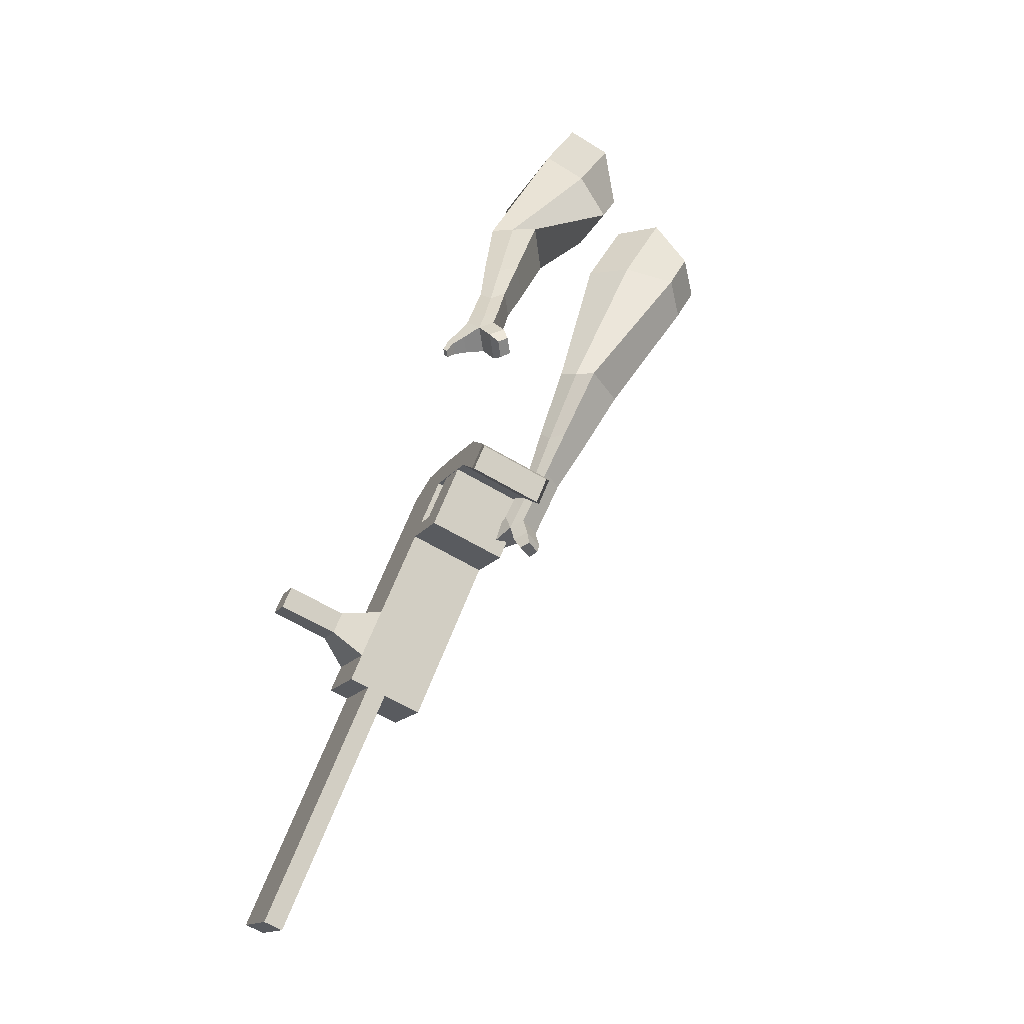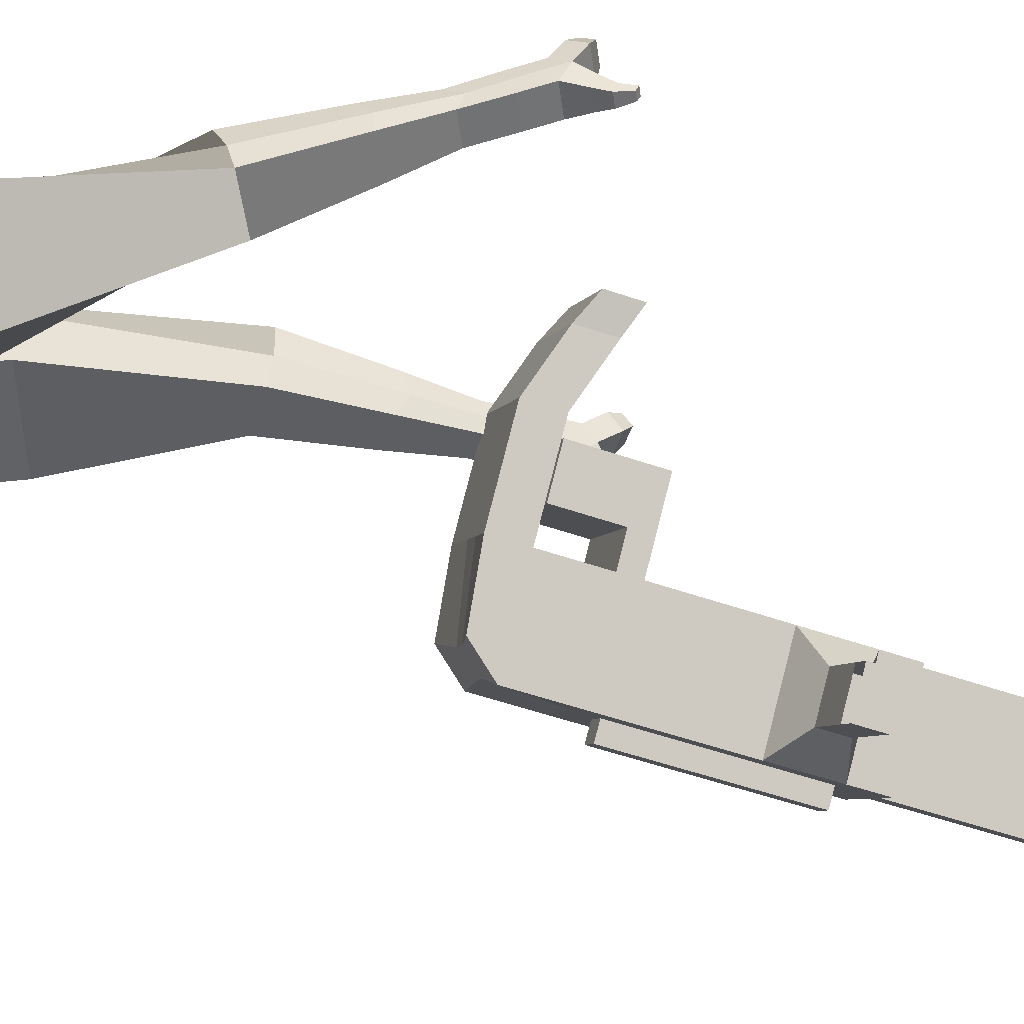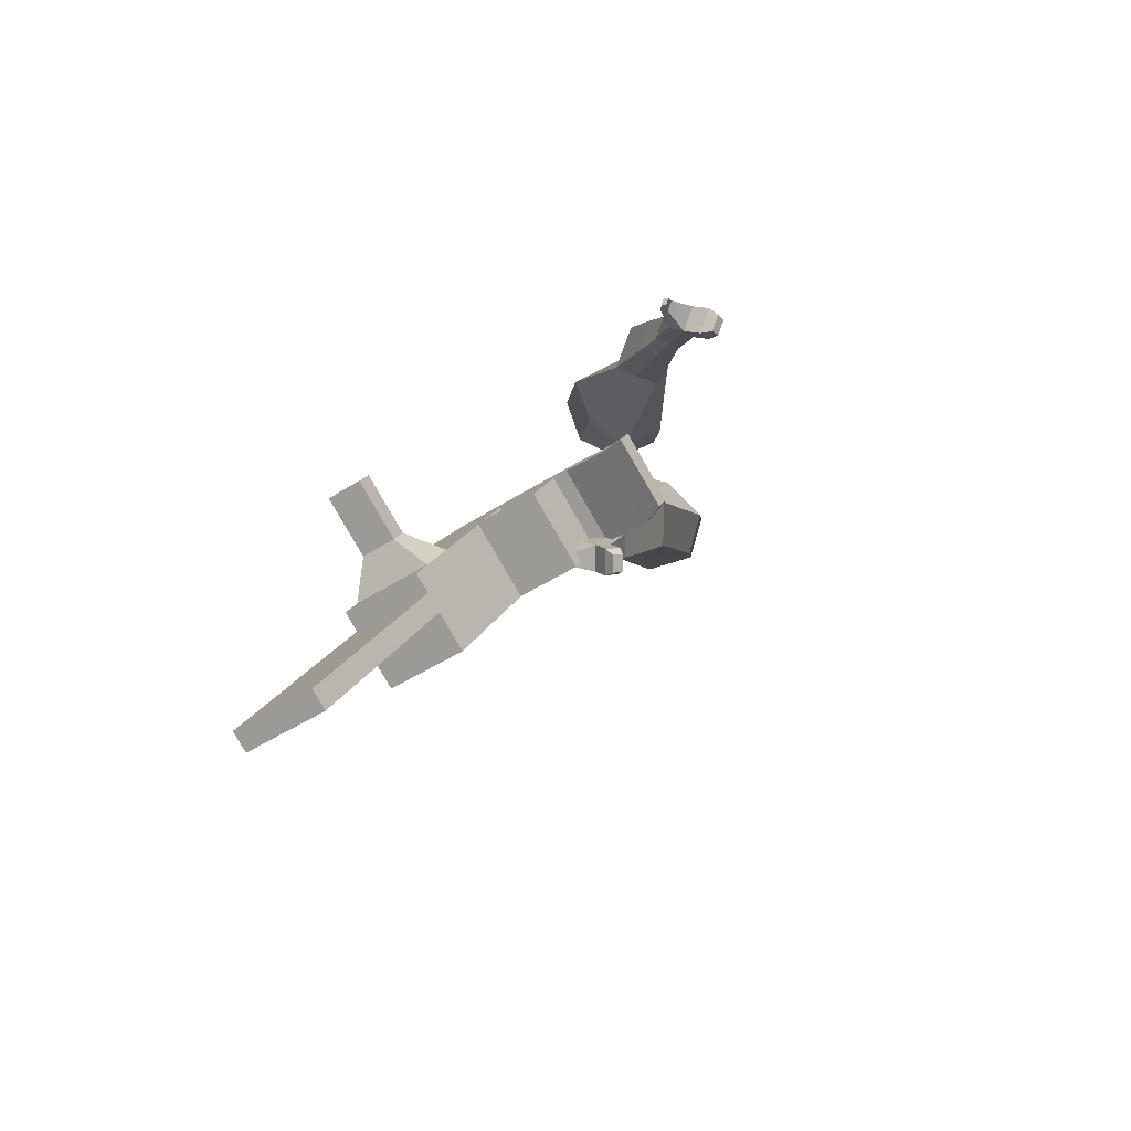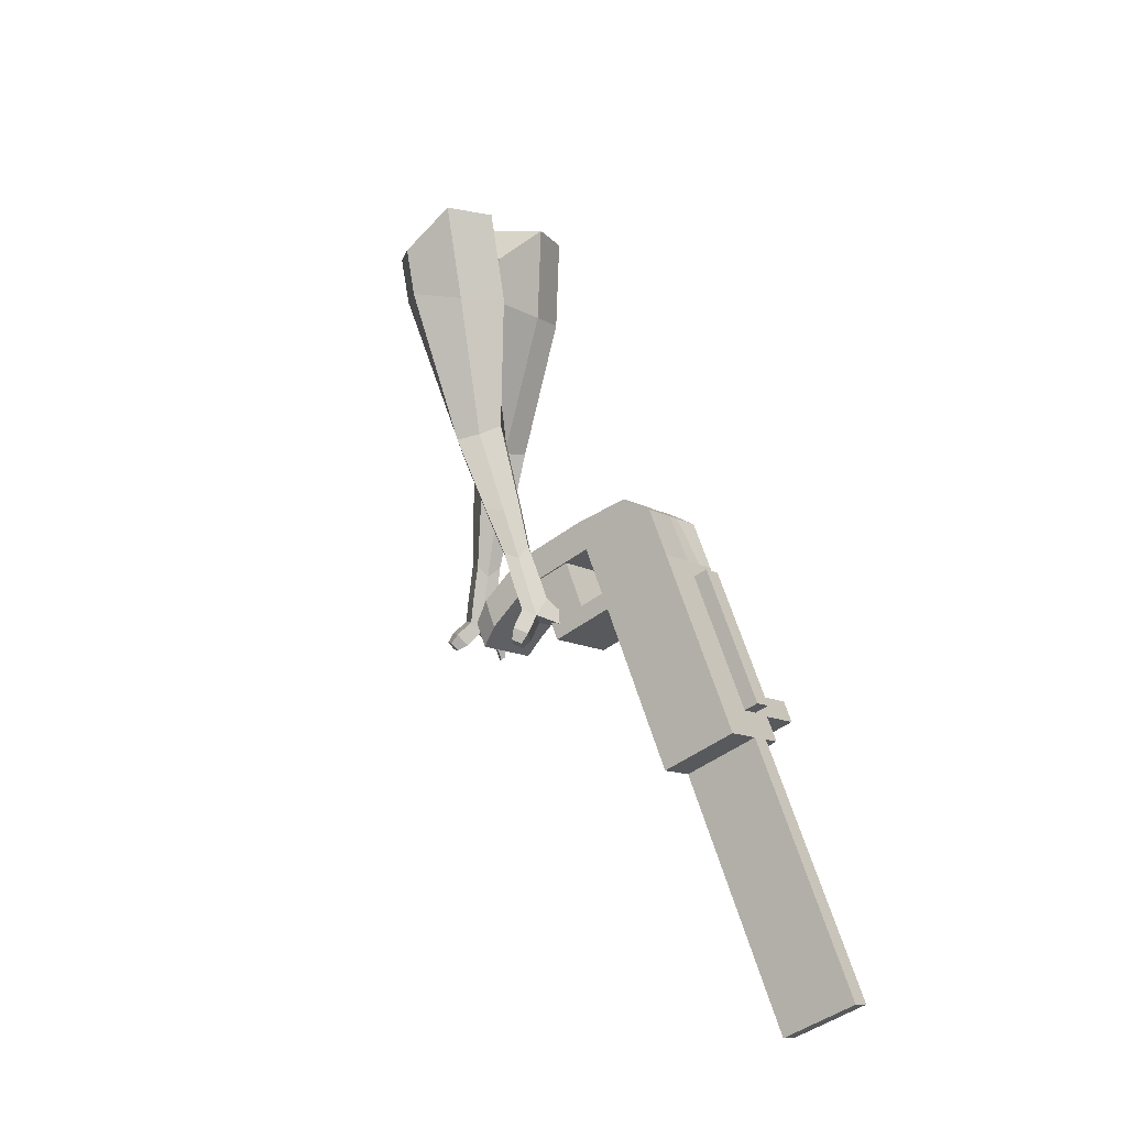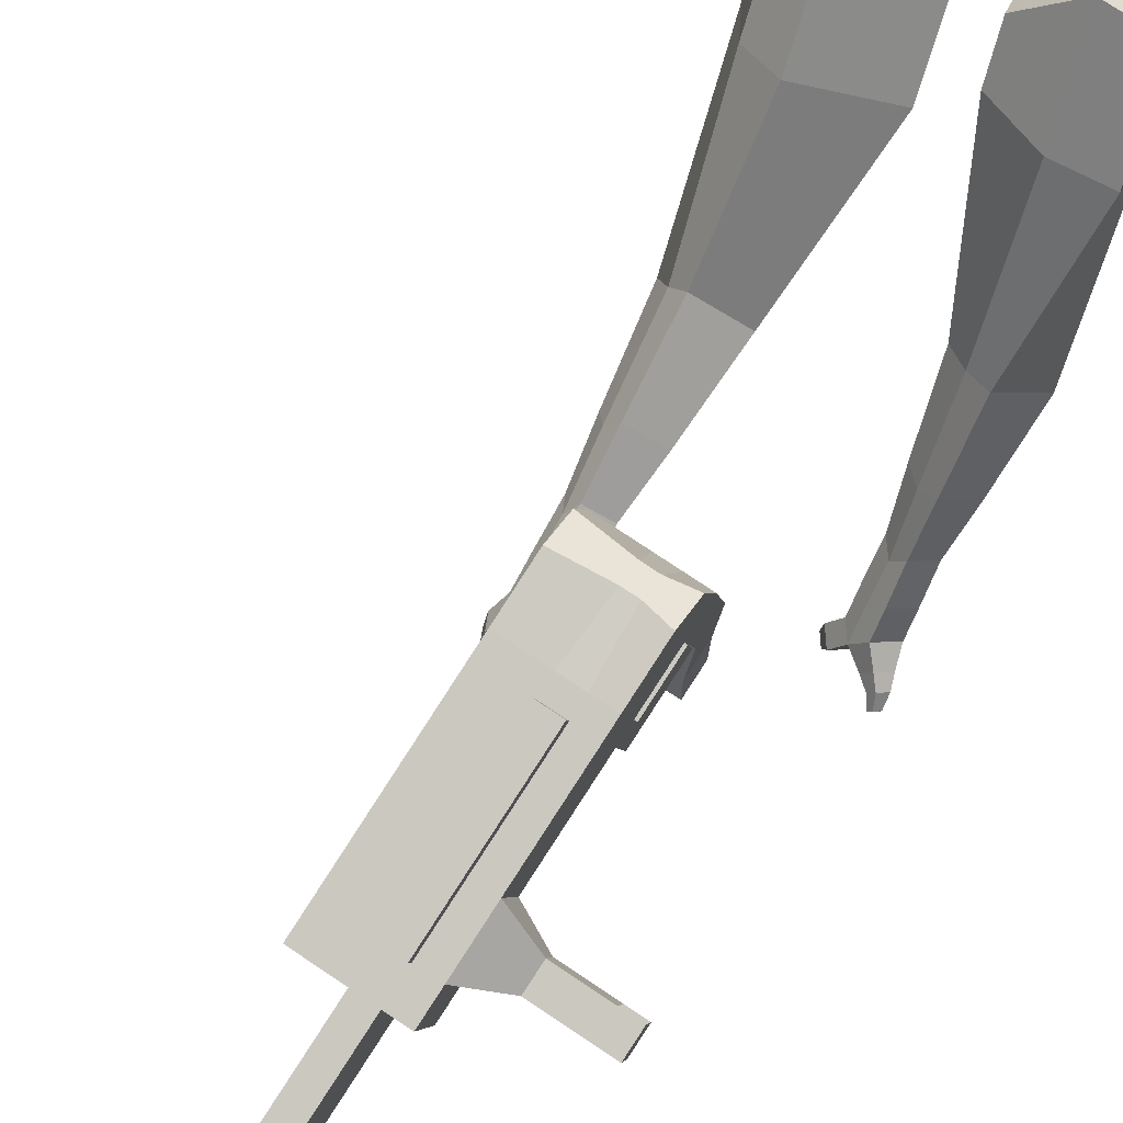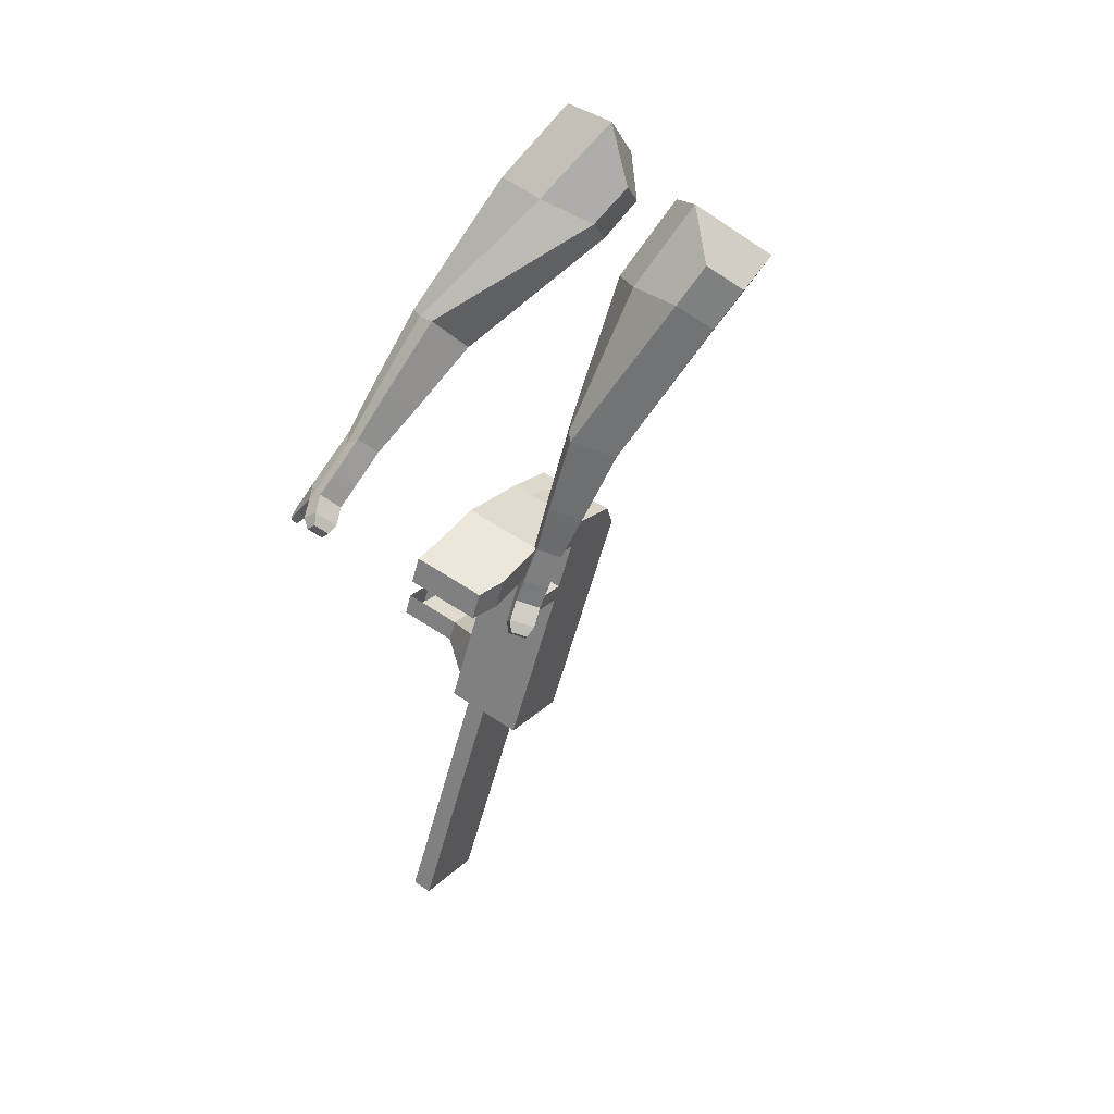
<metadata>
{"format":"obj","ext":"obj","renderer":"f3d","projection":"perspective","resolution":1024,"background":"white","views":[{"elev":-20.3,"azim":142.3,"up":"+Z"},{"elev":-19.7,"azim":54.0,"up":"+Y"},{"elev":-59.2,"azim":107.8,"up":"+Z"},{"elev":-37.6,"azim":-66.1,"up":"+Z"},{"elev":-77.6,"azim":-52.6,"up":"+Y"},{"elev":16.4,"azim":-164.8,"up":"+Z"}]}
</metadata>
<code>
o Cube.046_Cube.010
v 98.07 132.9 -1138
v 34.38 -76.97 -1117
v 167.7 90.8 -1343
v 104.1 -119.1 -1322
v -101.1 185.3 -1217
v -164.8 -24.58 -1195
v -31.43 143.2 -1422
v -95.12 -66.72 -1400
v 2.141 191 -856.3
v -61.55 -18.95 -834.7
v -260.7 33.43 -913.3
v -197 243.3 -934.8
v -41.27 217.2 -728.6
v -105 7.31 -707.1
v -304.1 59.69 -785.7
v -240.4 269.6 -807.2
v -66.92 232.7 -653.3
v -108.8 77.41 -650.1
v -308 129.8 -728.7
v -266.1 285.1 -731.8
v 22.22 426.5 -750.1
v -176.9 478.8 -828.6
v -3.426 442 -674.7
v -202.6 494.4 -753.2
v 17.11 181.9 -900.3
v -46.58 -28 -878.7
v -182.1 234.3 -978.8
v -245.8 24.38 -957.3
v 23.16 260.2 -863.4
v -176 312.6 -941.9
v 38.13 251.2 -907.4
v -161 303.6 -985.9
v 53.67 360.8 -873.7
v -145.5 413.2 -952.2
v 68.63 351.7 -917.7
v -130.5 404.1 -996.2
v -19.27 285.9 -738.6
v -218.4 338.3 -817.2
v 11.24 386.4 -748.9
v -187.9 438.8 -827.5
v 77.94 546.9 -811.1
v -121.2 599.3 -889.6
v 52.29 562.5 -735.7
v -146.9 614.8 -814.2
v 143.1 105.7 -1271
v 79.45 -104.2 -1249
v -56.03 158.1 -1349
v -119.7 -51.85 -1328
v 68.15 117 -1382
v 4.466 -92.91 -1361
v -1.518 159.1 -1178
v -65.21 -50.78 -1156
v -97.44 217.1 -895.5
v -161.1 7.243 -874
v -140.9 243.4 -767.9
v -197.1 42.78 -733.9
v -166.5 258.9 -692.5
v -199.7 90.05 -695.5
v -77.36 452.7 -789.4
v -103 468.2 -714
v -146.2 -1.809 -918
v -82.48 208.1 -939.5
v -76.42 286.4 -902.6
v -61.45 277.4 -946.6
v -45.92 387 -912.9
v -30.95 377.9 -956.9
v -118.9 312.1 -777.9
v -88.35 412.6 -788.2
v -21.65 573.1 -850.3
v -47.29 588.6 -774.9
v -20.13 -78.04 -1289
v 43.56 131.9 -1310
v 117.9 103.9 -1363
v -15.41 -63.87 -1136
v -111.3 -5.852 -854.4
v -163.5 33.95 -720.7
v -166.1 81.22 -682.2
v -32.69 195 -919.9
v -11.66 264.3 -927
v 18.84 364.8 -937.3
v 93.35 118.8 -1290
v 54.26 -106 -1341
v 48.27 146 -1158
v -47.65 204.1 -875.9
v -91.06 230.3 -748.3
v -116.7 245.8 -672.9
v -27.57 439.6 -769.7
v -53.22 455.1 -694.3
v -96.37 -14.9 -898.4
v -26.63 273.3 -883
v 3.875 373.9 -893.3
v -69.06 299 -758.3
v -38.56 399.5 -768.6
v 28.15 560 -830.7
v 2.5 575.5 -755.3
v 29.66 -91.13 -1269
v -108.3 -54.21 -894.3
v -158.1 -41.11 -914
v 17.74 -130.4 -1265
v -32.06 -117.3 -1284
v -77.13 -90.08 -1152
v -27.34 -103.2 -1132
v 196.8 32.65 -1195
v 176.8 44.71 -1136
v 148.7 -48.11 -1127
v 168.6 -60.16 -1185
v 239.8 21.34 -1178
v 219.9 33.39 -1119
v 191.7 -59.43 -1110
v 211.6 -71.48 -1168
v 305.7 4.014 -1152
v 285.7 16.07 -1093
v 257.6 -76.75 -1084
v 277.5 -88.8 -1142
v 348.1 -7.133 -1135
v 328.1 4.923 -1076
v 300 -87.89 -1067
v 319.9 -99.95 -1126
v 283.1 -244.4 -2014
v 233.4 -231.4 -2034
v 297 -21.45 -2055
v 346.8 -34.54 -2036
v 20.02 627.1 -874.4
v -71.75 651.2 -910.6
v -3.615 641.4 -804.9
v -95.38 665.5 -841.1
v 88.15 617.2 -768.7
v 111.8 602.9 -838.2
v 65.9 615 -856.3
v 42.27 629.3 -786.8
f 45 46 4 3
f 49 50 8 7
f 47 48 6 5
f 26 25 9 10
f 72 47 5 51
f 96 46 2 74
f 10 9 13 14
f 84 9 29 90
f 89 26 10 75
f 27 28 11 12
f 76 14 18 77
f 75 10 14 76
f 12 11 15 16
f 53 12 16 55
f 86 77 18 17
f 16 15 19 20
f 16 20 24 22
f 14 13 17 18
f 59 22 42 69
f 86 17 23 88
f 17 13 21 23
f 55 16 22 59
f 5 6 28 27
f 74 2 26 89
f 51 5 27 62
f 2 1 25 26
f 32 30 34 36
f 62 27 32 64
f 27 12 30 32
f 9 25 31 29
f 66 36 34 65
f 90 29 37 92
f 64 32 36 66
f 29 31 35 33
f 92 37 39 93
f 29 33 39 37
f 34 30 38 40
f 65 34 40 68
f 69 42 124 123
f 23 21 41 43
f 88 23 43 95
f 22 24 44 42
f 82 4 46 96
f 49 7 47 72
f 7 8 48 47
f 46 45 103 106
f 73 49 72 81
f 8 50 71 48
f 24 60 70 44
f 42 44 126 124
f 91 65 68 93
f 38 67 68 40
f 79 64 66 80
f 30 63 67 38
f 80 66 65 91
f 78 62 64 79
f 83 51 62 78
f 6 52 61 28
f 85 55 59 87
f 20 57 60 24
f 87 59 69 94
f 20 19 58 57
f 84 53 55 85
f 11 54 56 15
f 15 56 58 19
f 28 61 54 11
f 12 53 63 30
f 48 71 52 6
f 81 72 51 83
f 50 49 121 120
f 3 4 82 73
f 45 81 83 1
f 9 84 85 13
f 21 87 94 41
f 13 85 87 21
f 1 83 78 25
f 25 78 79 31
f 35 80 91 33
f 31 79 80 35
f 33 91 93 39
f 70 95 130 125
f 3 73 81 45
f 50 82 96 71
f 60 88 95 70
f 67 92 93 68
f 63 90 92 67
f 52 71 100 101
f 57 86 88 60
f 57 58 77 86
f 54 75 76 56
f 56 76 77 58
f 61 89 75 54
f 53 84 90 63
f 89 61 98 97
f 101 102 97 98
f 100 99 102 101
f 61 52 101 98
f 74 89 97 102
f 71 96 99 100
f 96 74 102 99
f 106 103 107 110
f 1 2 105 104
f 2 46 106 105
f 45 1 104 103
f 109 110 114 113
f 104 105 109 108
f 105 106 110 109
f 103 104 108 107
f 113 114 118 117
f 107 108 112 111
f 110 107 111 114
f 108 109 113 112
f 116 117 118 115
f 111 112 116 115
f 114 111 115 118
f 122 119 120 121
f 82 50 120 119
f 73 82 119 122
f 49 73 122 121
f 123 124 126 125
f 129 123 125 130
f 128 129 130 127
f 95 43 127 130
f 94 69 123 129
f 43 41 128 127
f 44 70 125 126
f 41 94 129 128
o Cube.048_Cube.024
v -563.6 464.3 182.3
v -726.4 341.4 52.68
v -423.3 484.9 -13.44
v -586.7 365 -140.8
v -679.6 646.4 45.53
v -763.1 583.4 -20.91
v -607.7 657 -54.81
v -690.6 594.8 -120.8
v -411.4 451.3 -437.3
v -298.1 489.3 -395.5
v -326.5 608.6 -427
v -439.8 570.6 -468.7
v -317.3 440.2 -631.9
v -233.9 468.1 -601.3
v -254.8 555.8 -624.4
v -338.1 527.9 -655.1
v -257 435.8 -753.6
v -196.1 456.1 -731.2
v -211.3 520.2 -748.1
v -272.2 499.8 -770.5
v -484.1 590.7 -23.31
v -656.4 464 -158.5
v -633.2 568.8 184.5
v -806 438.3 46.88
v -306.6 549.3 -415
v -426.9 509 -459.4
v -234.5 510 -629
v -323 480.4 -661.6
v -191.3 484.8 -763.7
v -256 463.1 -787.5
v -219.9 418.5 -838.4
v -159 438.8 -816
v -151.8 471.4 -858.9
v -216.5 449.8 -882.7
v -233.1 485.9 -864.1
v -172.2 506.3 -841.7
v -193.6 407.3 -899.7
v -132.7 427.7 -877.3
v -125.5 460.3 -920.1
v -190.2 438.6 -944
v -206.7 474.7 -925.4
v -145.9 495.1 -902.9
v -161.2 381 -927.1
v -122 394.1 -912.6
v -117.4 415.1 -940.2
v -159 401.2 -955.6
v -182.1 466.7 -991.4
v -198.7 502.8 -972.8
v -137.8 523.2 -950.4
v -117.5 488.4 -967.6
v -140.1 362 -945.5
v -113.6 370.8 -935.8
v -110.5 385 -954.4
v -138.6 375.6 -964.7
v -120.7 352.3 -972.4
v -104.2 357.8 -966.3
v -102.3 366.6 -977.9
v -119.8 360.8 -984.4
v -170 491.5 -1010
v -181.1 515.5 -997.6
v -140.6 529 -982.7
v -127 505.9 -994.1
v -303.4 550.6 420.3
v -297.7 325.7 332.1
v -151.2 615.8 241.6
v -153.6 399.7 152.8
v -460.8 562.2 219.3
v -457.9 446.9 174
v -383.8 600.8 130.2
v -384 484.8 82.08
v 6.059 572.9 -173.8
v 80.13 642.5 -98.34
v -1.277 738.3 -107.2
v -74.96 669.9 -181.7
v 110.8 669.2 -337.1
v 165.9 719.7 -281.6
v 106.3 790.9 -287.3
v 51.27 740.5 -342.8
v 176.3 732.1 -438.2
v 216.5 769 -397.6
v 173 821.1 -401.8
v 132.8 784.2 -442.4
v -257.3 645.6 194.4
v -261.3 411.3 95.75
v -420.3 571.5 379.8
v -414.3 332.8 286.1
v 45.46 694.1 -104.4
v -34.01 621.2 -184.6
v 147 763.4 -297.8
v 88.61 709.8 -356.8
v 209.3 805.5 -420.2
v 166.6 766.4 -463.3
v 224.7 761.9 -513.2
v 264.9 798.8 -472.6
v 258.9 843.1 -503.4
v 216.2 803.9 -546.5
v 182.2 820.6 -524.4
v 222.4 857.4 -483.8
v 258.7 784.3 -567.2
v 298.9 821.2 -526.6
v 292.8 865.5 -557.4
v 250.1 826.4 -600.5
v 216.1 843 -578.4
v 256.3 879.9 -537.8
v 302.2 785.8 -591.5
v 328.1 809.6 -565.4
v 324.2 838.1 -585.2
v 296.7 812.9 -612.9
v 247.4 868.9 -636.5
v 213.4 885.5 -614.4
v 253.6 922.4 -573.8
v 290.1 908 -593.4
v 331.6 785.4 -608.4
v 349.1 801.5 -590.7
v 346.5 820.7 -604.1
v 327.9 803.7 -622.8
v 355.7 794.7 -631.3
v 366.6 804.7 -620.3
v 364.9 816.8 -628.7
v 353.3 806.1 -640.3
v 247.2 900.9 -645.2
v 224.6 911.9 -630.4
v 251.4 936.5 -603.5
v 275.6 926.9 -616.5
f 131 132 134 133
f 138 137 141 142
f 137 138 136 135
f 153 154 132 131
f 151 137 135 153
f 152 134 132 154
f 142 141 145 146
f 151 133 140 155
f 152 138 142 156
f 133 134 139 140
f 158 146 150 160
f 155 140 144 157
f 156 142 146 158
f 140 139 143 144
f 149 159 163 166
f 144 143 147 148
f 146 145 149 150
f 157 144 148 159
f 145 157 159 149
f 148 147 161 162
f 139 156 158 143
f 141 155 157 145
f 143 158 160 147
f 134 152 156 139
f 137 151 155 141
f 138 152 154 136
f 133 151 153 131
f 135 136 154 153
f 165 166 172 171
f 161 164 170 167
f 150 149 166 165
f 159 148 162 163
f 147 160 164 161
f 160 150 165 164
f 172 169 180 179
f 168 167 173 174
f 163 162 168 169
f 166 163 169 172
f 164 165 171 170
f 162 161 167 168
f 176 175 183 184
f 167 170 176 173
f 169 168 174 175
f 170 169 175 176
f 179 180 192 191
f 170 171 178 177
f 171 172 179 178
f 169 170 177 180
f 184 183 187 188
f 175 174 182 183
f 173 176 184 181
f 174 173 181 182
f 186 185 188 187
f 183 182 186 187
f 181 184 188 185
f 182 181 185 186
f 192 189 190 191
f 177 178 190 189
f 180 177 189 192
f 178 179 191 190
f 193 194 196 195
f 200 199 203 204
f 199 200 198 197
f 215 216 194 193
f 213 199 197 215
f 214 196 194 216
f 204 203 207 208
f 213 195 202 217
f 214 200 204 218
f 195 196 201 202
f 220 208 212 222
f 217 202 206 219
f 218 204 208 220
f 202 201 205 206
f 211 221 225 228
f 206 205 209 210
f 208 207 211 212
f 219 206 210 221
f 207 219 221 211
f 210 209 223 224
f 201 218 220 205
f 203 217 219 207
f 205 220 222 209
f 196 214 218 201
f 199 213 217 203
f 200 214 216 198
f 195 213 215 193
f 197 198 216 215
f 227 228 234 233
f 223 226 232 229
f 212 211 228 227
f 221 210 224 225
f 209 222 226 223
f 222 212 227 226
f 234 231 242 241
f 230 229 235 236
f 225 224 230 231
f 228 225 231 234
f 226 227 233 232
f 224 223 229 230
f 238 237 245 246
f 229 232 238 235
f 231 230 236 237
f 232 231 237 238
f 241 242 254 253
f 232 233 240 239
f 233 234 241 240
f 231 232 239 242
f 246 245 249 250
f 237 236 244 245
f 235 238 246 243
f 236 235 243 244
f 248 247 250 249
f 245 244 248 249
f 243 246 250 247
f 244 243 247 248
f 254 251 252 253
f 239 240 252 251
f 242 239 251 254
f 240 241 253 252

</code>
